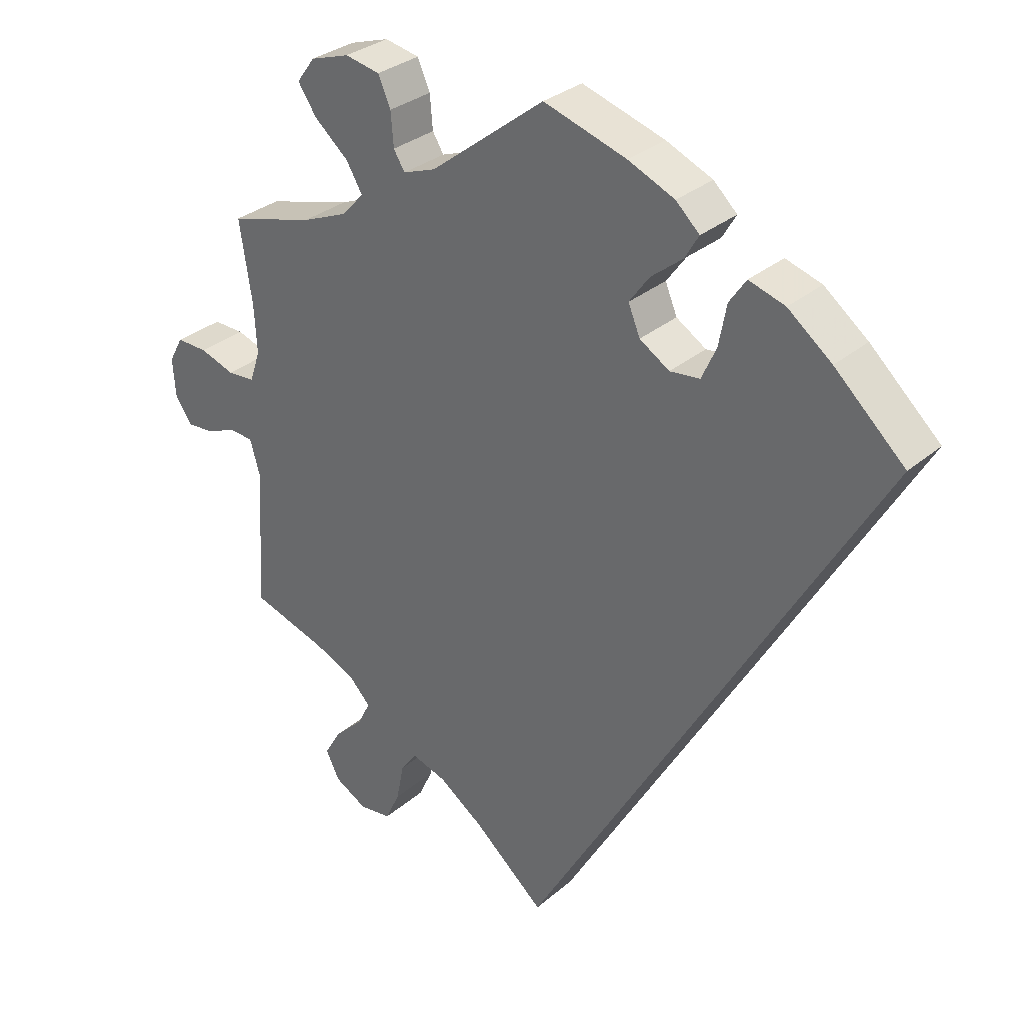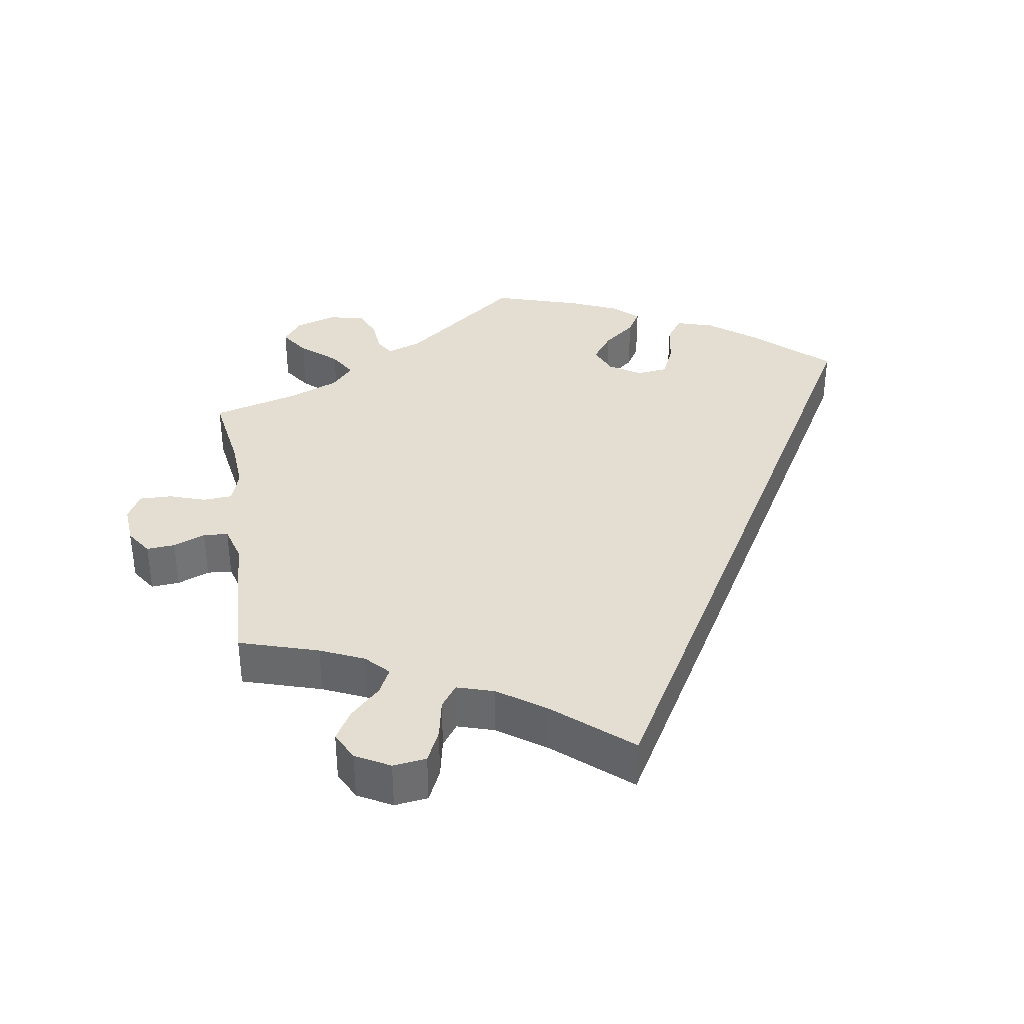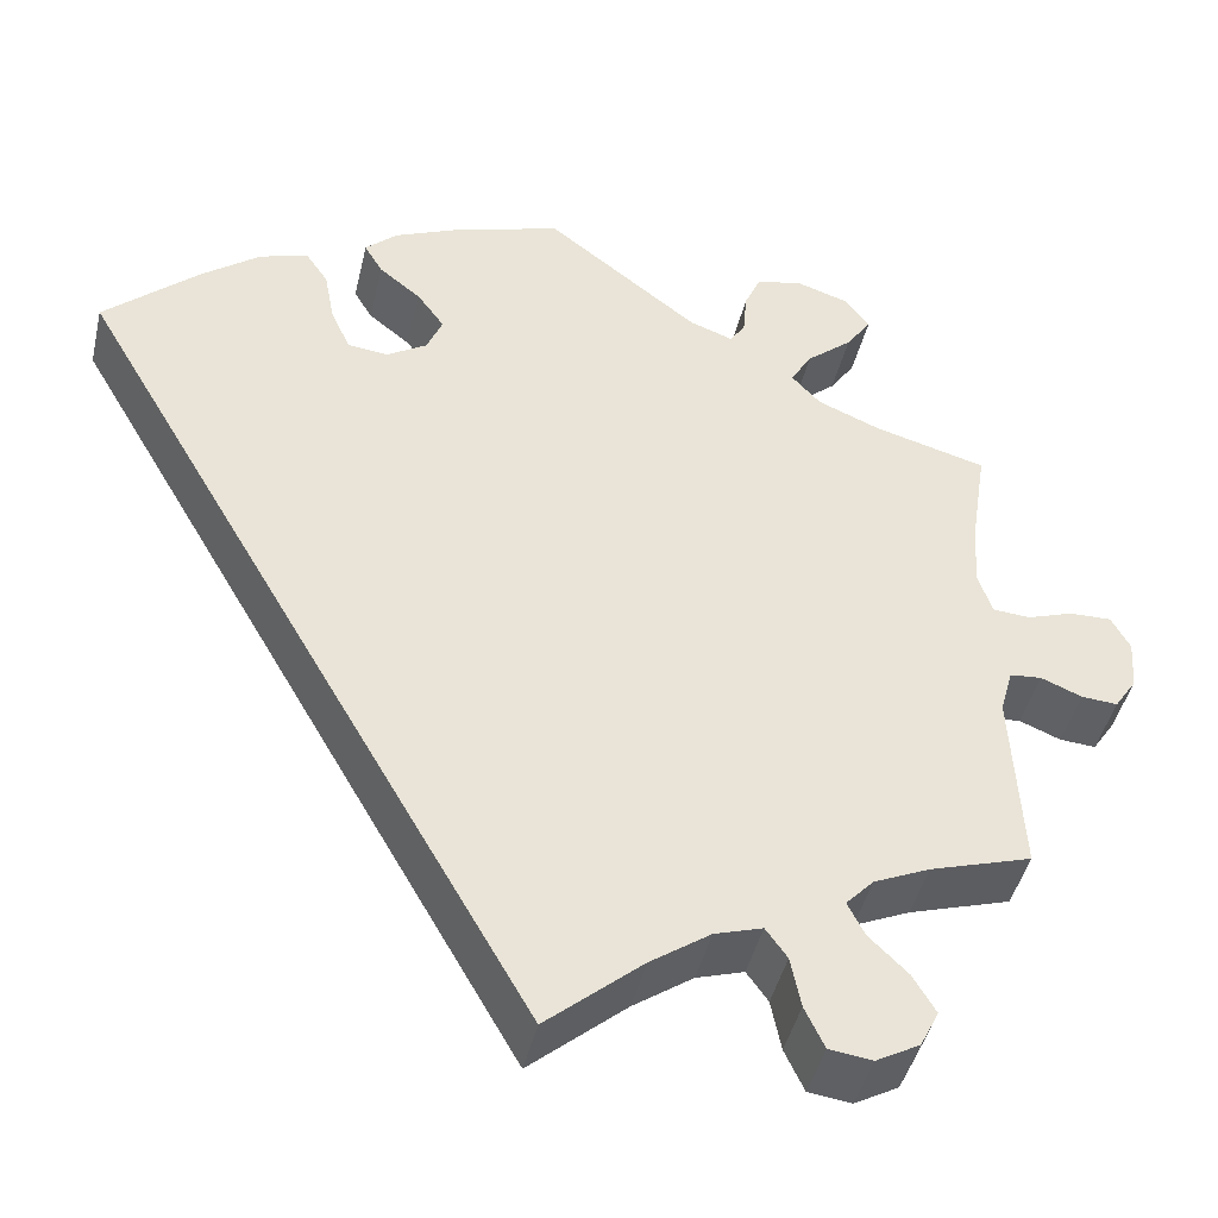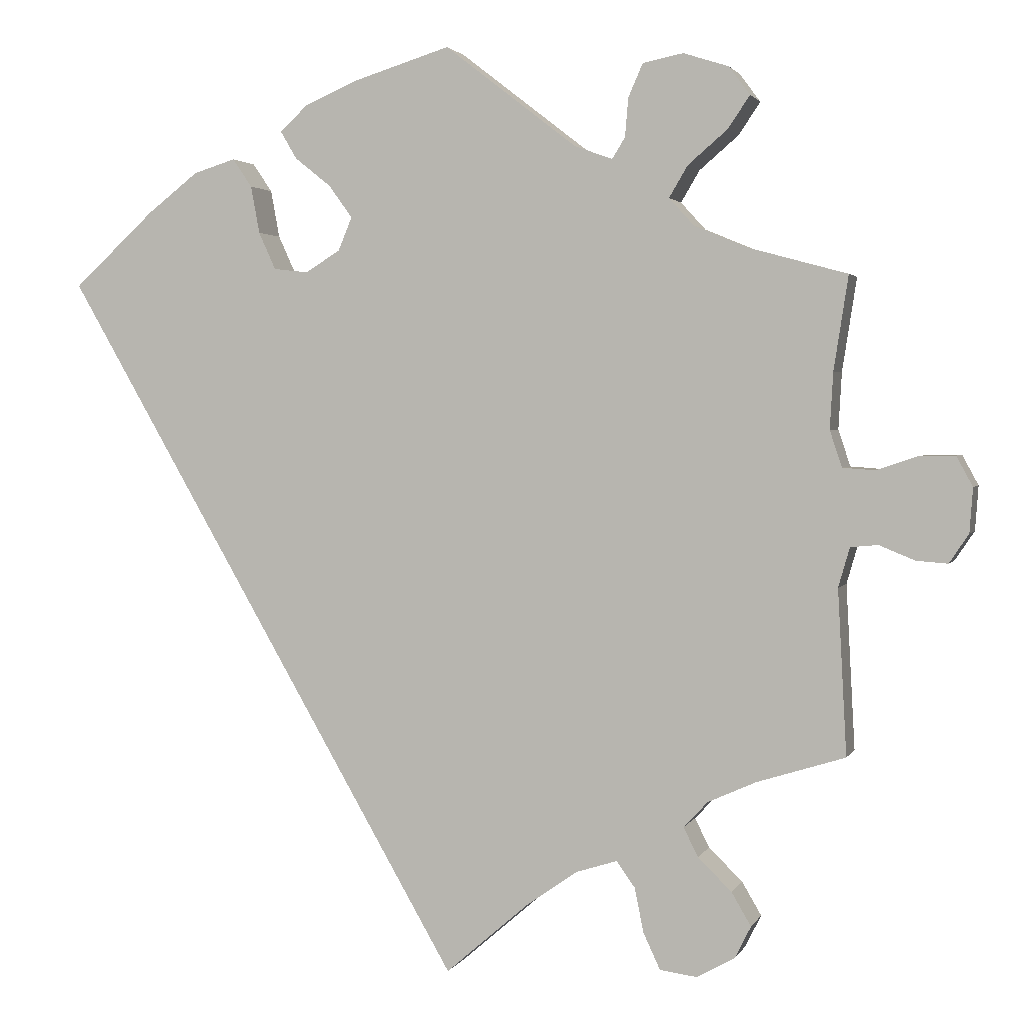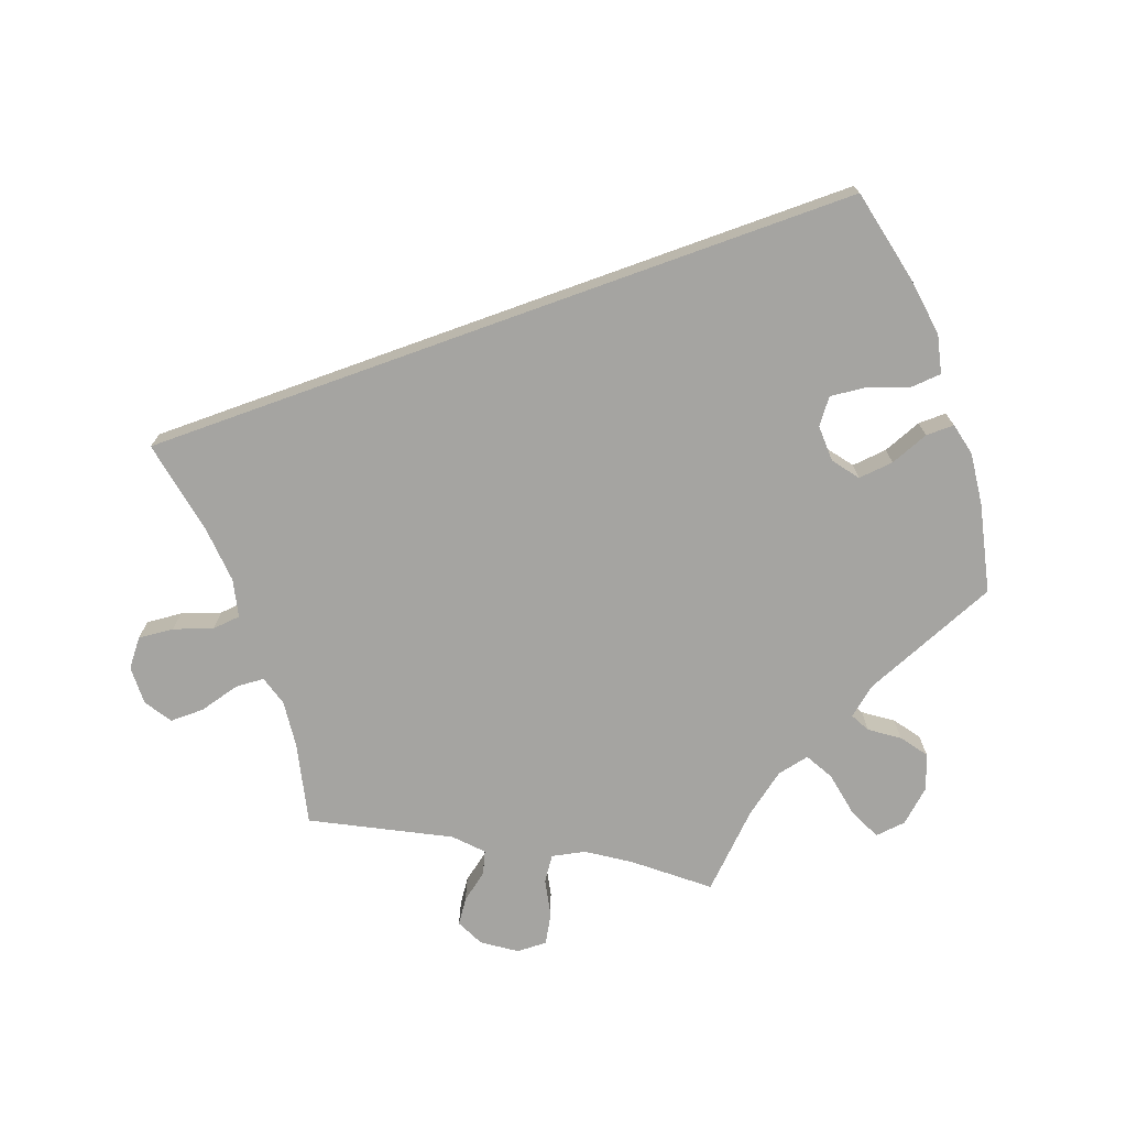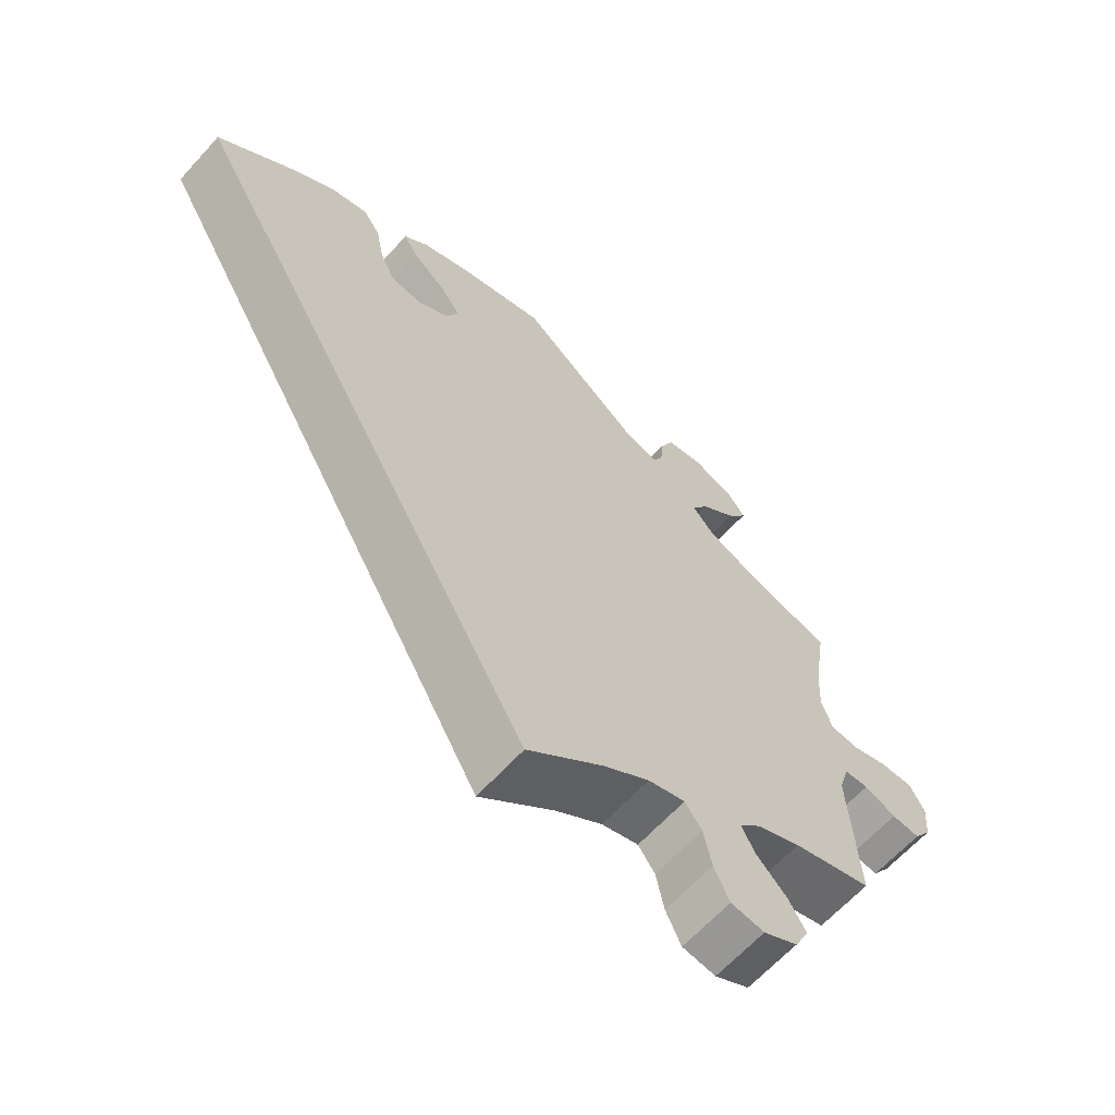
<metadata>
{"format":"obj","ext":"obj","renderer":"f3d","projection":"perspective","resolution":1024,"background":"white","views":[{"elev":31.1,"azim":-140.2,"up":"+Z"},{"elev":36.2,"azim":171.0,"up":"+Y"},{"elev":-44.4,"azim":-13.1,"up":"+Z"},{"elev":2.3,"azim":15.8,"up":"+Z"},{"elev":-73.3,"azim":-100.2,"up":"+Y"},{"elev":-64.3,"azim":-42.3,"up":"+Z"}]}
</metadata>
<code>
v 0.483 0.07 0.174
v 0.479 0.07 0.104
v 0.494 0.07 0.059
v 0.534 0.07 0.056
v 0.584 0.07 0.073
v 0.629 0.07 0.074
v 0.649 0.07 0.037
v 0.645 0.07 -0.018
v 0.621 0.07 -0.054
v 0.582 0.07 -0.051
v 0.538 0.07 -0.033
v 0.504 0.07 -0.036
v 0.49 0.07 -0.085
v 0.501 0.07 -0.289
v 0.392 0.07 -0.323
v 0.332 0.07 -0.35
v 0.302 0.07 -0.382
v 0.32 0.07 -0.418
v 0.362 0.07 -0.459
v 0.386 0.07 -0.5
v 0.366 0.07 -0.54
v 0.319 0.07 -0.566
v 0.273 0.07 -0.56
v 0.252 0.07 -0.515
v 0.241 0.07 -0.46
v 0.218 0.07 -0.428
v 0.167 0.07 -0.444
v 0.103 0.07 -0.489
v 0 0.07 -0.578
v -0.501 0.07 0.289
v -0.4 0.07 0.382
v -0.337 0.07 0.431
v -0.285 0.07 0.447
v -0.261 0.07 0.412
v -0.25 0.07 0.353
v -0.229 0.07 0.307
v -0.186 0.07 0.302
v -0.143 0.07 0.329
v -0.126 0.07 0.37
v -0.155 0.07 0.41
v -0.2 0.07 0.446
v -0.22 0.07 0.48
v -0.186 0.07 0.512
v -0.119 0.07 0.541
v 0 0.07 0.578
v 0.164 0.07 0.451
v 0.211 0.07 0.434
v 0.227 0.07 0.46
v 0.231 0.07 0.508
v 0.249 0.07 0.549
v 0.299 0.07 0.559
v 0.355 0.07 0.541
v 0.381 0.07 0.506
v 0.354 0.07 0.466
v 0.305 0.07 0.424
v 0.282 0.07 0.385
v 0.313 0.07 0.351
v 0.38 0.07 0.323
v 0.501 0.07 0.29
v 0.483 0 0.174
v 0.479 0 0.104
v 0.494 0 0.059
v 0.534 0 0.056
v 0.584 0 0.073
v 0.629 0 0.074
v 0.649 0 0.037
v 0.645 0 -0.018
v 0.621 0 -0.054
v 0.582 0 -0.051
v 0.538 0 -0.033
v 0.504 0 -0.036
v 0.49 0 -0.085
v 0.501 0 -0.289
v 0.392 0 -0.323
v 0.332 0 -0.35
v 0.302 0 -0.382
v 0.32 0 -0.418
v 0.362 0 -0.459
v 0.386 0 -0.5
v 0.366 0 -0.54
v 0.319 0 -0.566
v 0.273 0 -0.56
v 0.252 0 -0.515
v 0.241 0 -0.46
v 0.218 0 -0.428
v 0.167 0 -0.444
v 0.103 0 -0.489
v 0 0 -0.578
v -0.501 0 0.289
v -0.4 0 0.382
v -0.337 0 0.431
v -0.285 0 0.447
v -0.261 0 0.412
v -0.25 0 0.353
v -0.229 0 0.307
v -0.186 0 0.302
v -0.143 0 0.329
v -0.126 0 0.37
v -0.155 0 0.41
v -0.2 0 0.446
v -0.22 0 0.48
v -0.186 0 0.512
v -0.119 0 0.541
v 0 0 0.578
v 0.164 0 0.451
v 0.211 0 0.434
v 0.227 0 0.46
v 0.231 0 0.508
v 0.249 0 0.549
v 0.299 0 0.559
v 0.355 0 0.541
v 0.381 0 0.506
v 0.354 0 0.466
v 0.305 0 0.424
v 0.282 0 0.385
v 0.313 0 0.351
v 0.38 0 0.323
v 0.501 0 0.29
f 58 59 1
f 57 58 1 2
f 56 57 2 3
f 52 53 54 55
f 52 55 56
f 51 52 56
f 48 49 50 51
f 47 48 51 56
f 46 47 56 3
f 44 45 46 3
f 40 41 42 43
f 39 40 43 44
f 32 33 34 35
f 32 35 36
f 31 32 36
f 28 29 30 31
f 27 28 31 36
f 26 27 36 37
f 22 23 24 25
f 18 19 20 21
f 17 18 21 22
f 13 14 15
f 12 13 15 16
f 8 9 10 11
f 8 11 12
f 7 8 12
f 4 5 6 7
f 3 4 7 12
f 39 44 3 12
f 25 26 37 38
f 17 22 25 38
f 17 38 39
f 12 16 17 39
f 60 118 117
f 61 60 117 116
f 62 61 116 115
f 114 113 112 111
f 115 114 111
f 115 111 110
f 110 109 108 107
f 115 110 107 106
f 62 115 106 105
f 62 105 104 103
f 102 101 100 99
f 103 102 99 98
f 94 93 92 91
f 95 94 91
f 95 91 90
f 90 89 88 87
f 95 90 87 86
f 96 95 86 85
f 84 83 82 81
f 80 79 78 77
f 81 80 77 76
f 74 73 72
f 75 74 72 71
f 70 69 68 67
f 71 70 67
f 71 67 66
f 66 65 64 63
f 71 66 63 62
f 71 62 103 98
f 97 96 85 84
f 97 84 81 76
f 98 97 76
f 98 76 75 71
f 1 60 61 2
f 2 61 62 3
f 3 62 63 4
f 4 63 64 5
f 5 64 65 6
f 6 65 66 7
f 7 66 67 8
f 8 67 68 9
f 9 68 69 10
f 10 69 70 11
f 11 70 71 12
f 12 71 72 13
f 13 72 73 14
f 14 73 74 15
f 15 74 75 16
f 16 75 76 17
f 17 76 77 18
f 18 77 78 19
f 19 78 79 20
f 20 79 80 21
f 21 80 81 22
f 22 81 82 23
f 23 82 83 24
f 24 83 84 25
f 25 84 85 26
f 26 85 86 27
f 27 86 87 28
f 28 87 88 29
f 29 88 89 30
f 30 89 90 31
f 31 90 91 32
f 32 91 92 33
f 33 92 93 34
f 34 93 94 35
f 35 94 95 36
f 36 95 96 37
f 37 96 97 38
f 38 97 98 39
f 39 98 99 40
f 40 99 100 41
f 41 100 101 42
f 42 101 102 43
f 43 102 103 44
f 44 103 104 45
f 45 104 105 46
f 46 105 106 47
f 47 106 107 48
f 48 107 108 49
f 49 108 109 50
f 50 109 110 51
f 51 110 111 52
f 52 111 112 53
f 53 112 113 54
f 54 113 114 55
f 55 114 115 56
f 56 115 116 57
f 57 116 117 58
f 58 117 118 59
f 59 118 60 1

</code>
